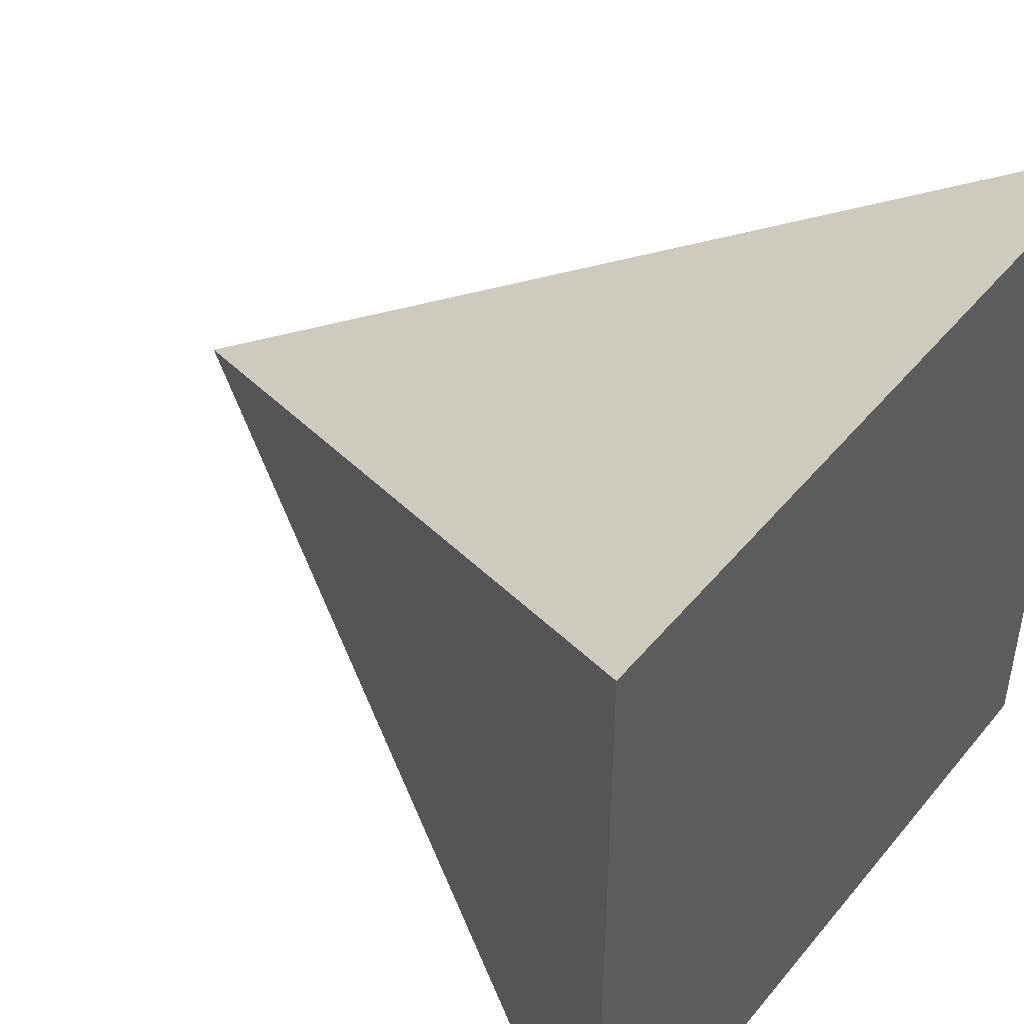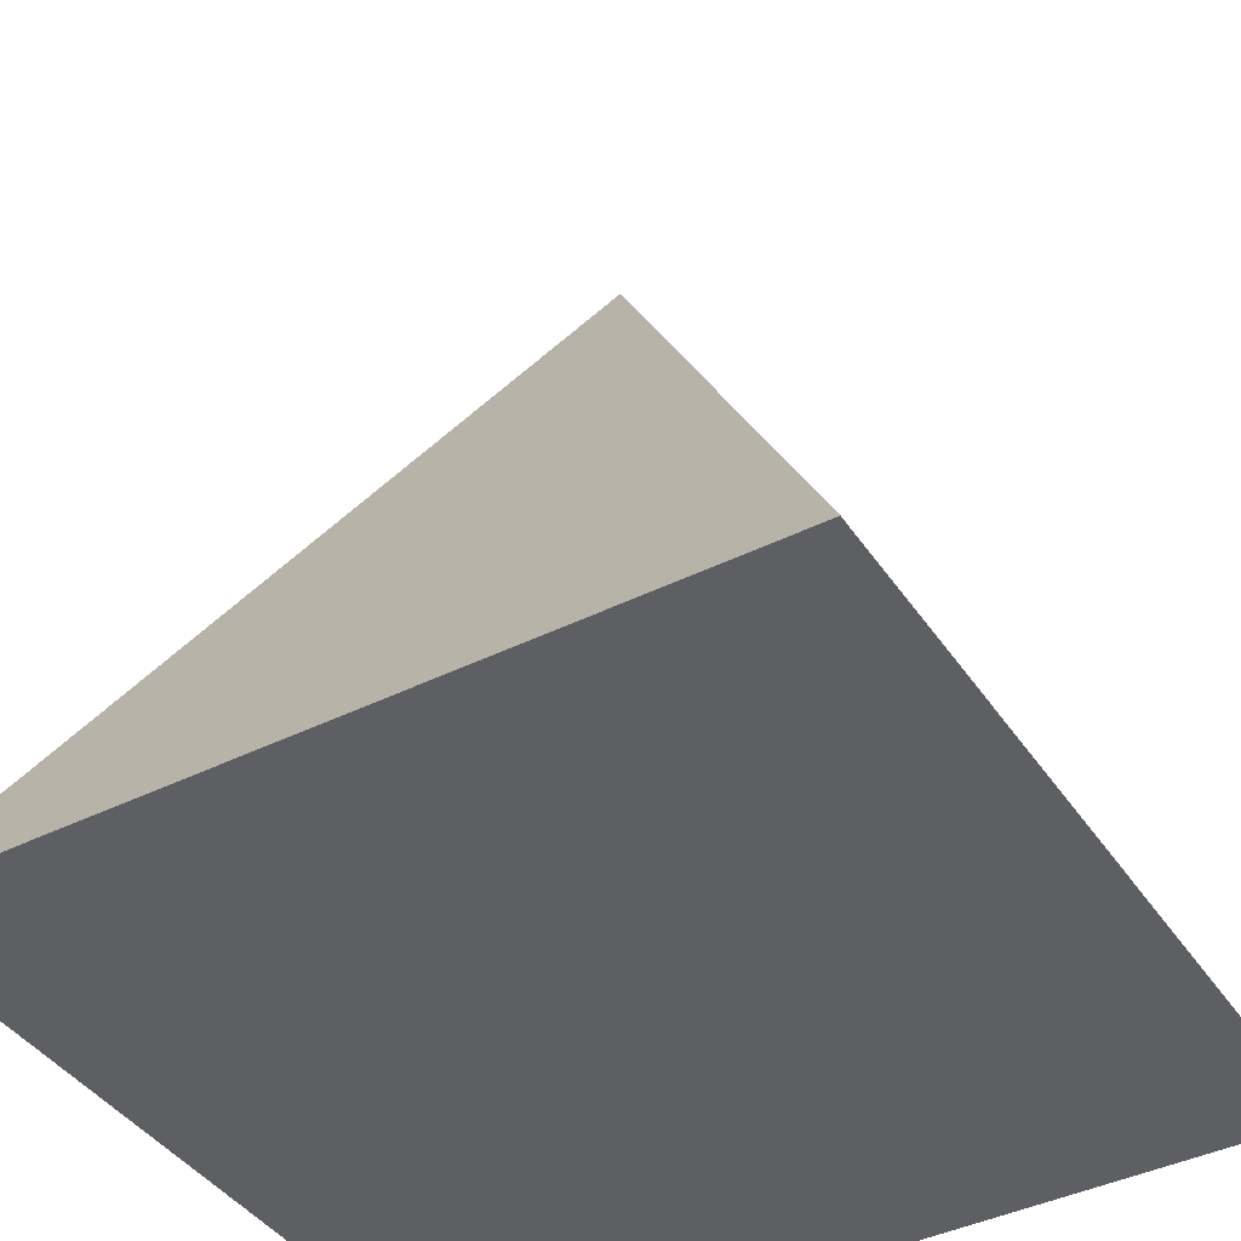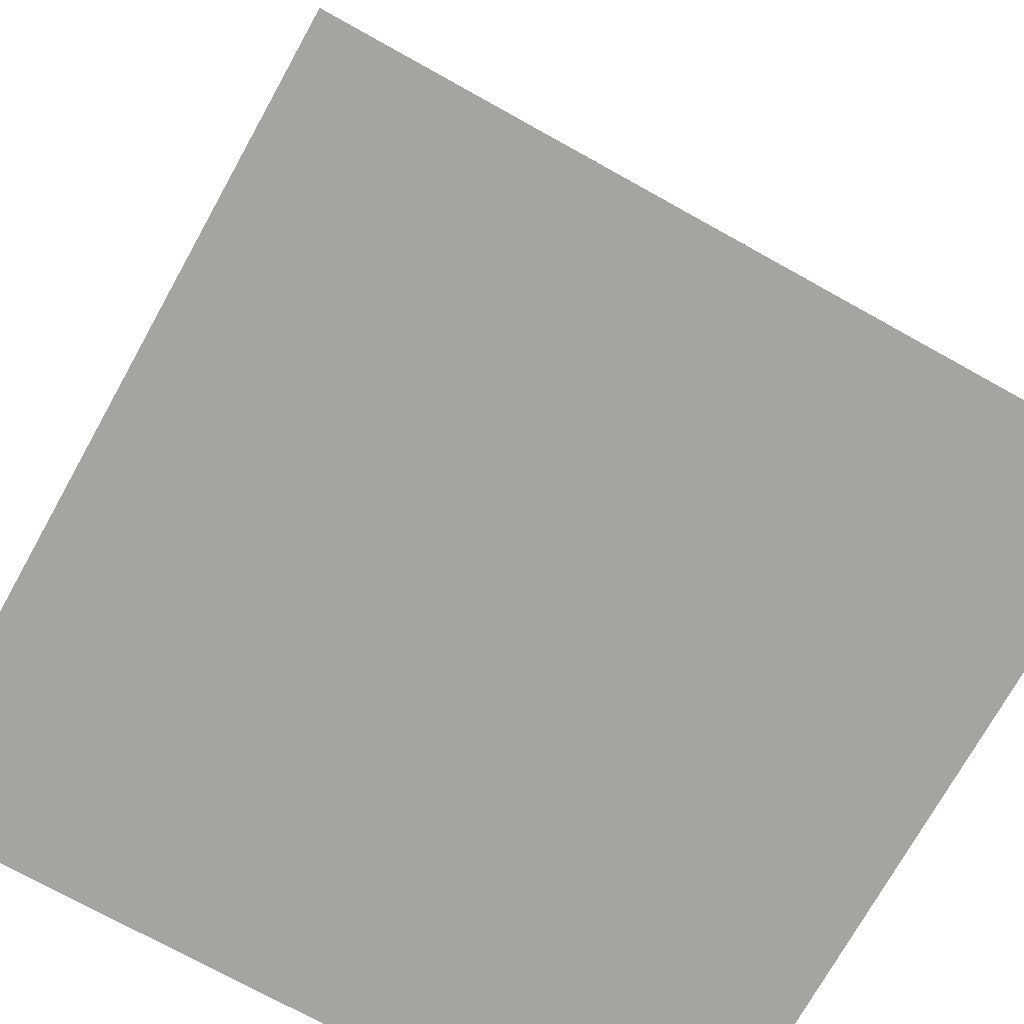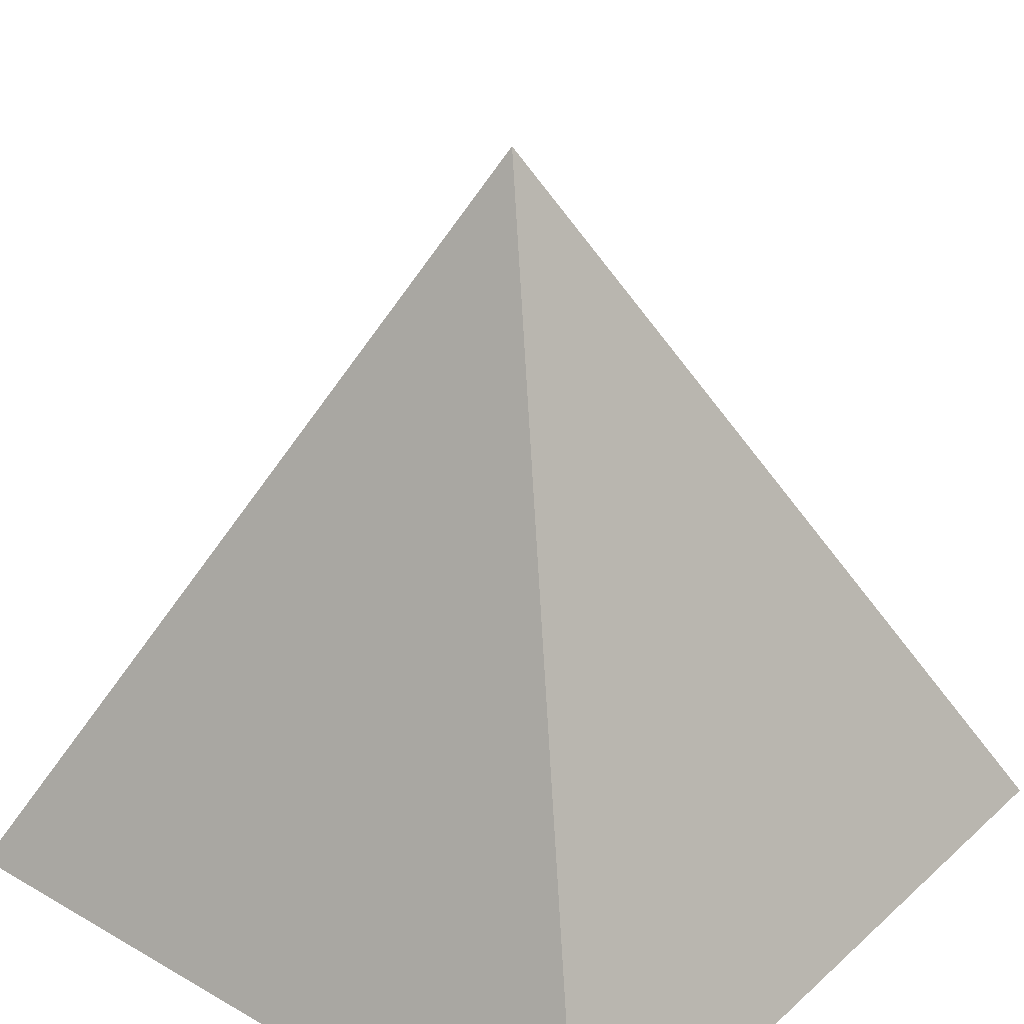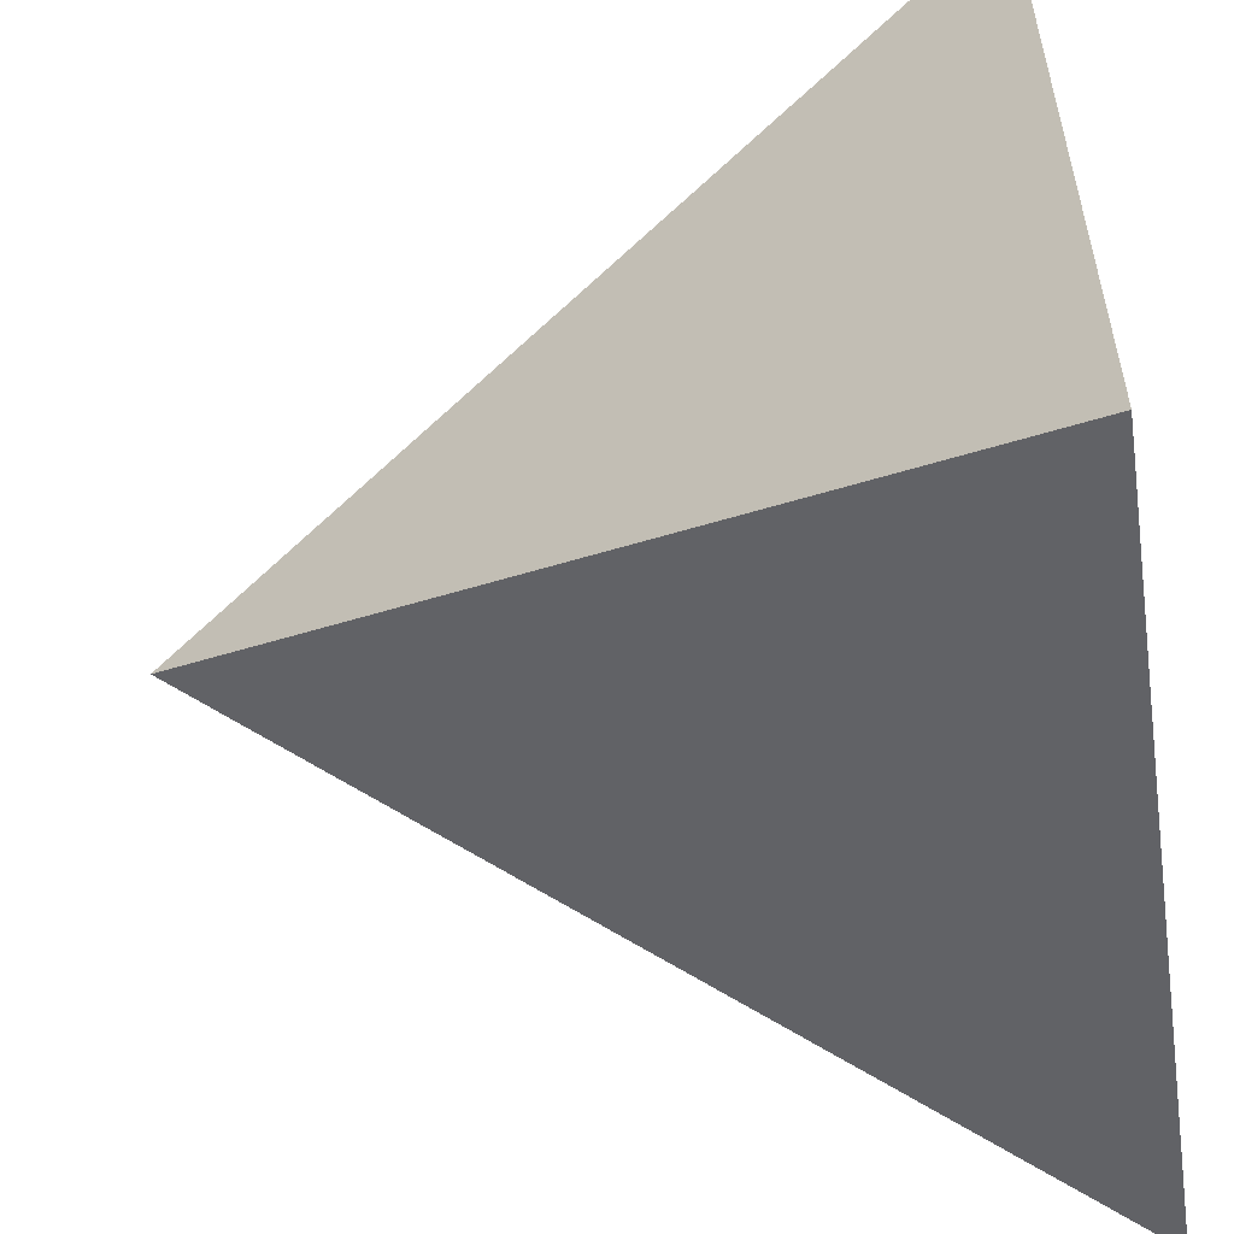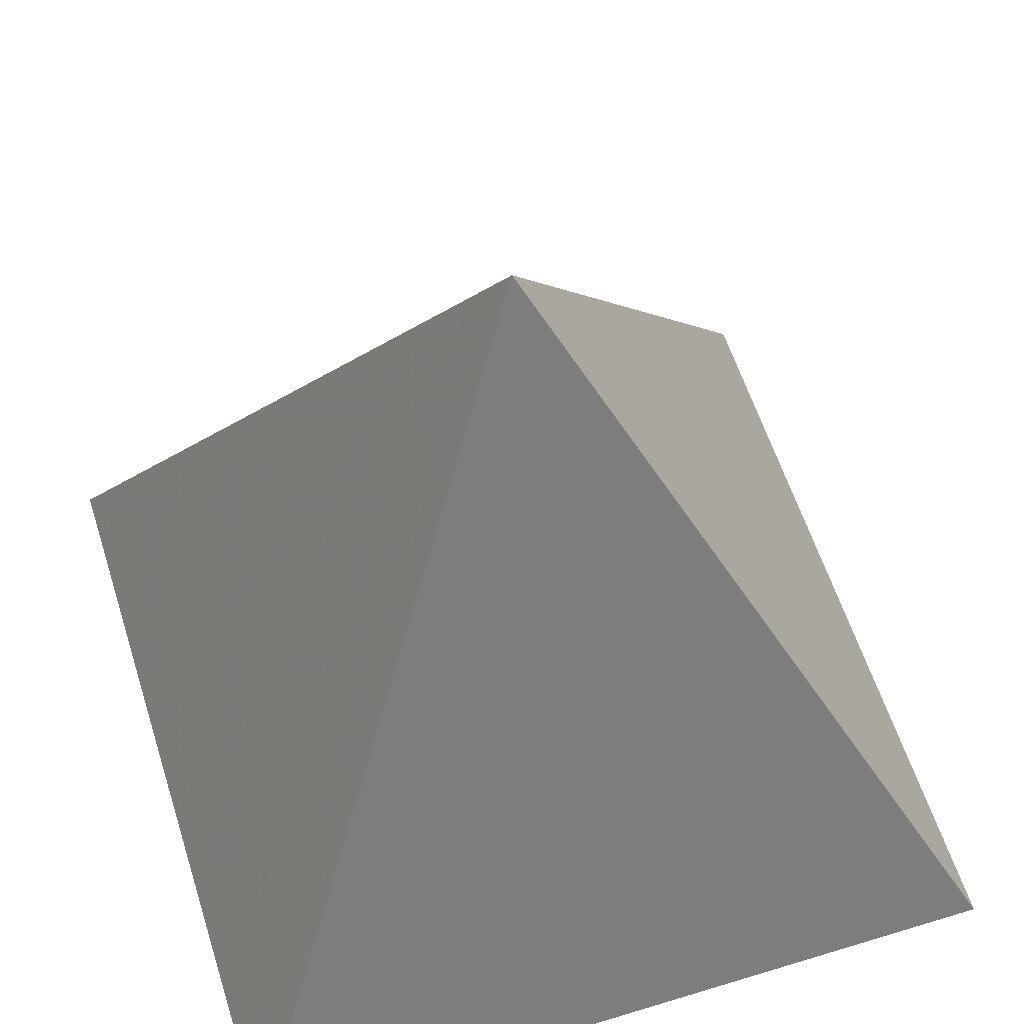
<metadata>
{"format":"obj","ext":"obj","renderer":"f3d","projection":"perspective","resolution":1024,"background":"white","views":[{"elev":46.2,"azim":127.0,"up":"+Y"},{"elev":-41.6,"azim":121.0,"up":"+Z"},{"elev":-73.3,"azim":60.9,"up":"+Z"},{"elev":31.8,"azim":-51.1,"up":"+Z"},{"elev":-54.2,"azim":98.6,"up":"+Y"},{"elev":58.6,"azim":162.5,"up":"+Z"}]}
</metadata>
<code>
o Cone
v 0.4999 0.4999 -1
v 0.4999 -0.4999 -1
v -0.4999 -0.4999 -1
v -0 -0 0
v -0.4999 0.4999 -1
f 3 4 5
f 1 4 2
f 5 4 1
f 2 4 3
f 1 2 5
f 2 3 5

</code>
